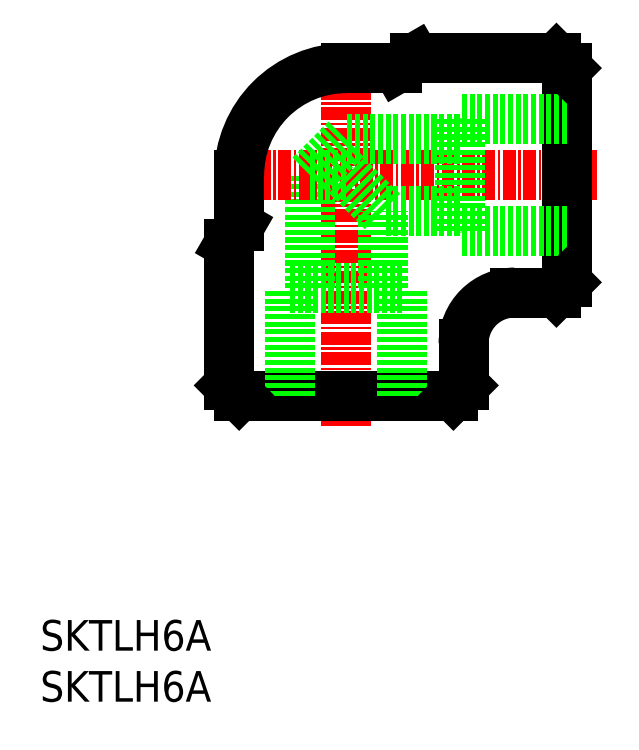
<metadata>
{"format":"dxf","ext":"dxf","renderer":"ezdxf+matplotlib","layout":"modelspace","background":"white","min_lineweight":24,"dpi":150}
</metadata>
<code>
0
SECTION
2
ENTITIES
0
INSERT
8
0
2
*U6
10
0
20
0
30
0
0
INSERT
8
0
2
*U7
10
0
20
0
30
0
0
LINE
8
CENTER
10
30
20
27
30
0
11
30
21
64.1
31
0
0
LINE
8
0
10
19.5
20
30
30
0
11
40.5
21
30
31
0
0
LINE
8
0
10
33.55
20
40.5
30
0
11
33.55
21
48.05
31
0
0
LINE
8
0
10
26.45
20
40.5
30
0
11
26.45
21
51.6
31
0
0
LINE
8
0
10
35.5
20
30
30
0
11
35.5
21
40.5
31
0
0
LINE
8
0
10
24.5
20
30
30
0
11
24.5
21
40.5
31
0
0
LINE
8
0
10
35.5
20
40.5
30
0
11
24.5
21
40.5
31
0
0
LINE
8
0
10
41.5
20
31
30
0
11
41.5
21
35.1
31
0
0
LINE
8
0
10
18.5
20
31
30
0
11
18.5
21
44.87
31
0
0
LINE
8
CENTER
10
54.6
20
51.6
30
0
11
17.5
21
51.6
31
0
0
LINE
8
0
10
51.6
20
41.1
30
0
11
51.6
21
62.1
31
0
0
LINE
8
0
10
41.1
20
57.1
30
0
11
41.1
21
46.1
31
0
0
LINE
8
0
10
41.1
20
55.15
30
0
11
30
21
55.15
31
0
0
LINE
8
0
10
41.1
20
48.05
30
0
11
33.55
21
48.05
31
0
0
LINE
8
0
10
51.6
20
57.1
30
0
11
41.1
21
57.1
31
0
0
LINE
8
0
10
51.6
20
46.1
30
0
11
41.1
21
46.1
31
0
0
LINE
8
0
10
50.6
20
63.1
30
0
11
36.73
21
63.1
31
0
0
LINE
8
0
10
50.6
20
40.1
30
0
11
46.5
21
40.1
31
0
0
LINE
8
0
10
19.5
20
30
30
0
11
18.5
21
31
31
0
0
LINE
8
0
10
40.5
20
30
30
0
11
41.5
21
31
31
0
0
LINE
8
0
10
50.6
20
40.1
30
0
11
51.6
21
41.1
31
0
0
LINE
8
0
10
51.6
20
62.1
30
0
11
50.6
21
63.1
31
0
0
LINE
8
0
10
35
20
62.1
30
0
11
30
21
62.1
31
0
0
LINE
8
0
10
19.5
20
46.6
30
0
11
19.5
21
51.6
31
0
0
ARC
8
0
10
30
20
51.6
30
0
40
10.5
50
90
51
180
0
ARC
8
0
10
46.5
20
35.1
30
0
40
5
50
90
51
180
0
LINE
8
0
10
35
20
62.1
30
0
11
36.73
21
63.1
31
0
0
LINE
8
0
10
18.5
20
44.87
30
0
11
19.5
21
46.6
31
0
0
LINE
8
0
10
26.45
20
51.6
30
0
11
30
21
55.15
31
0
0
LINE
8
0
10
33.55
20
48.05
30
0
11
30
21
51.6
31
0
0
LINE
8
0
10
26.45
20
51.6
30
0
11
30
21
51.6
31
0
0
ENDSEC
0
EOF

</code>
